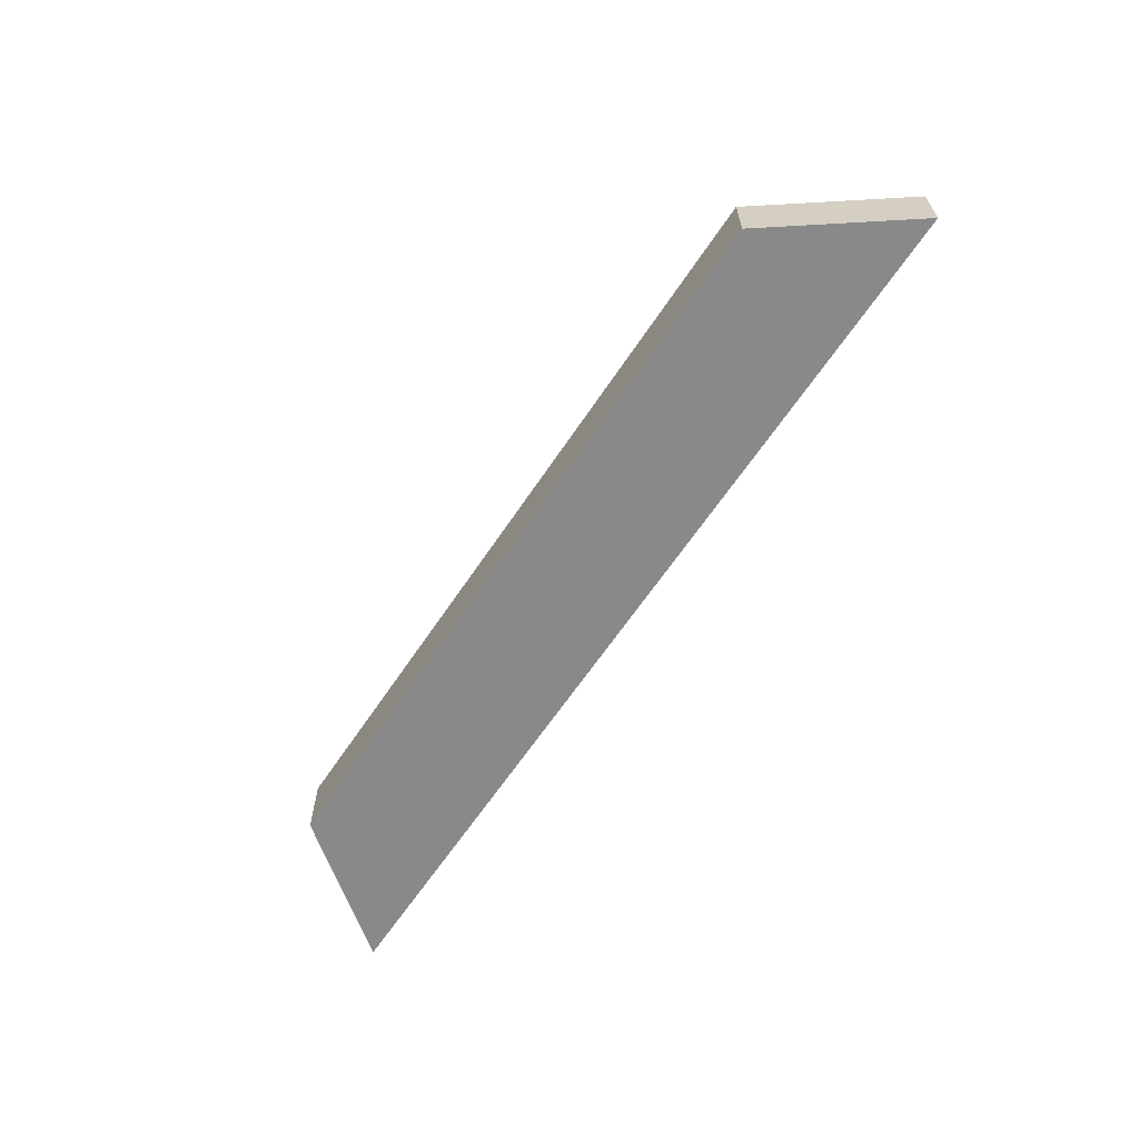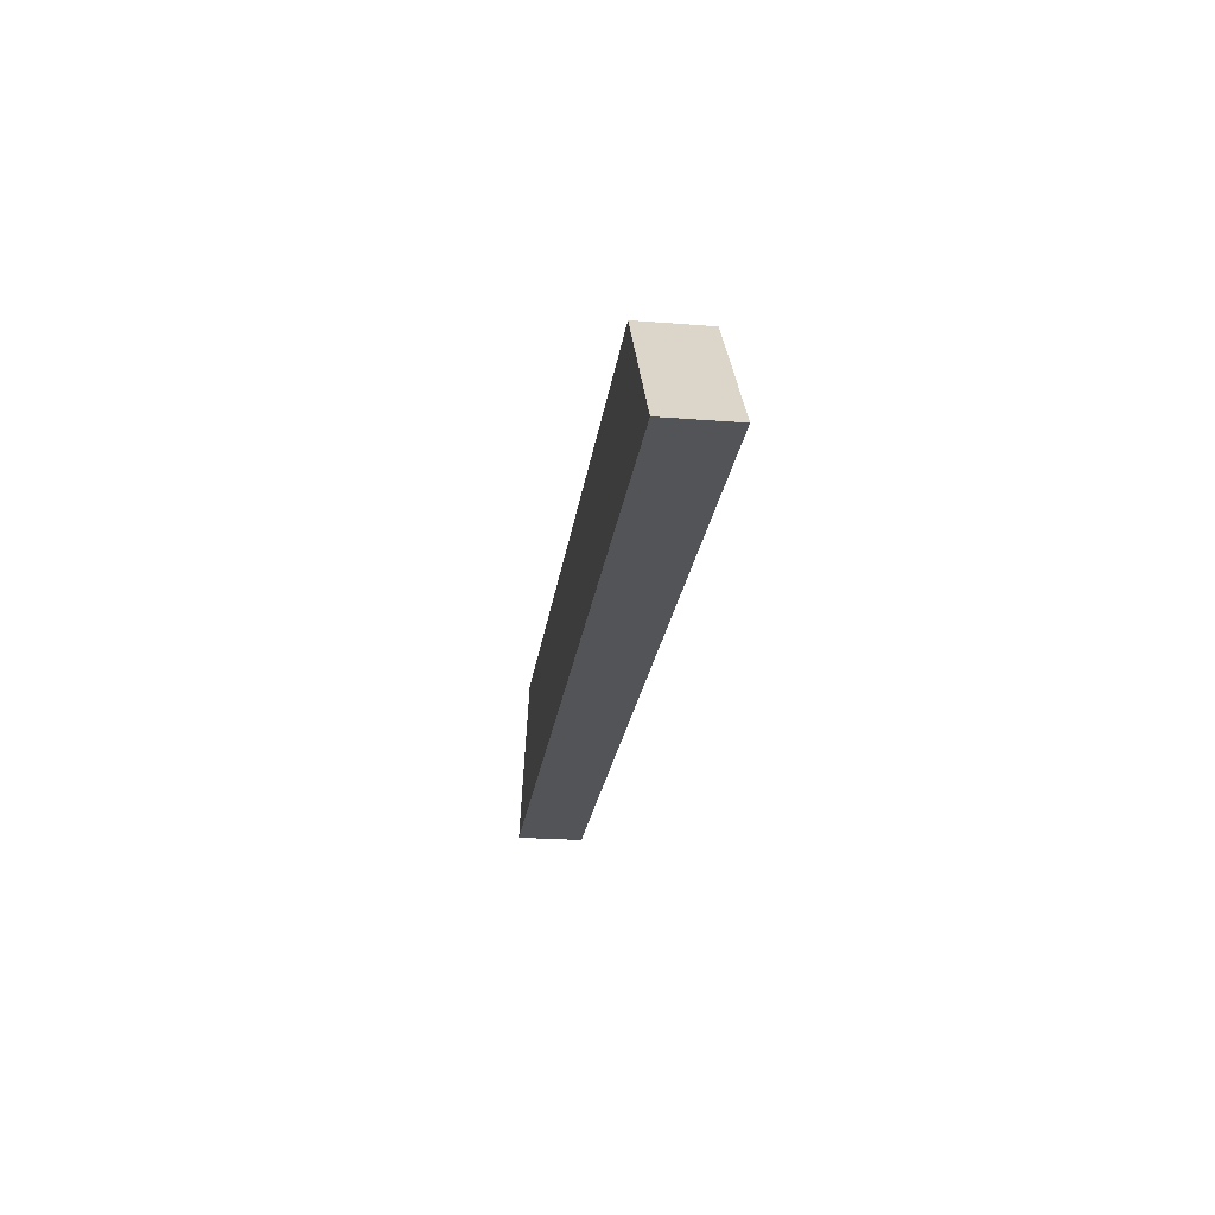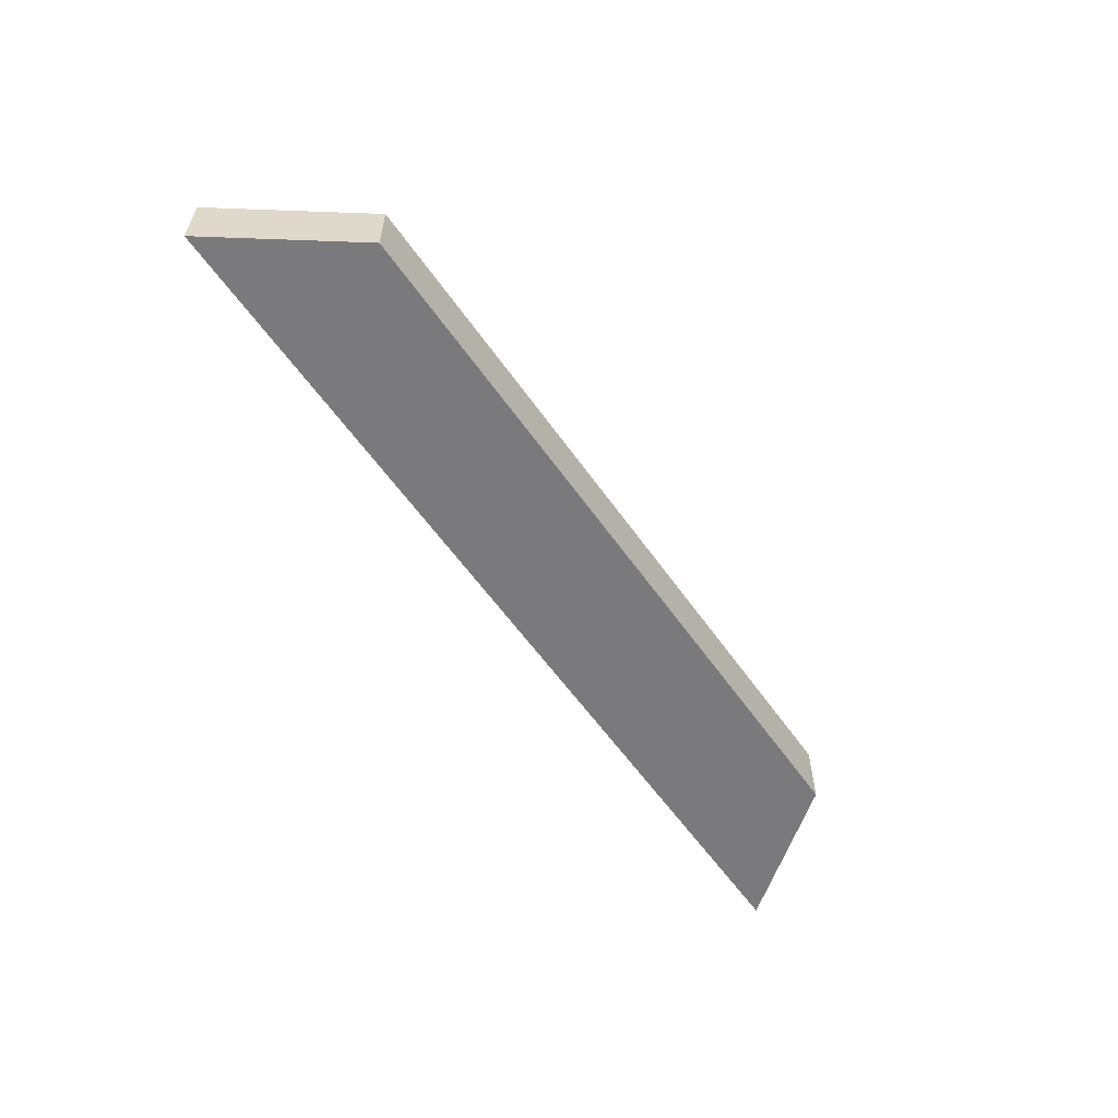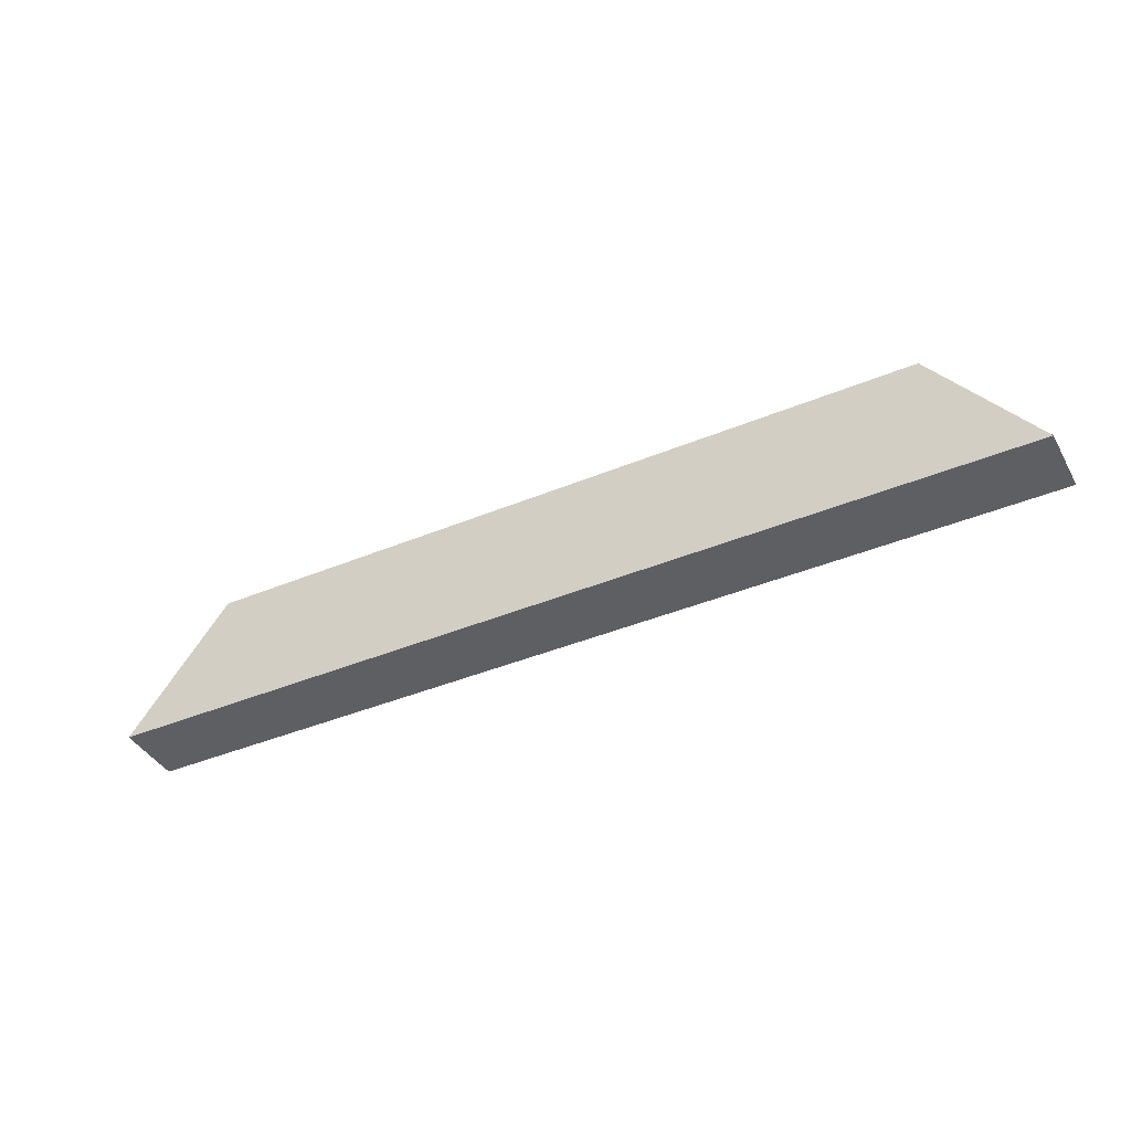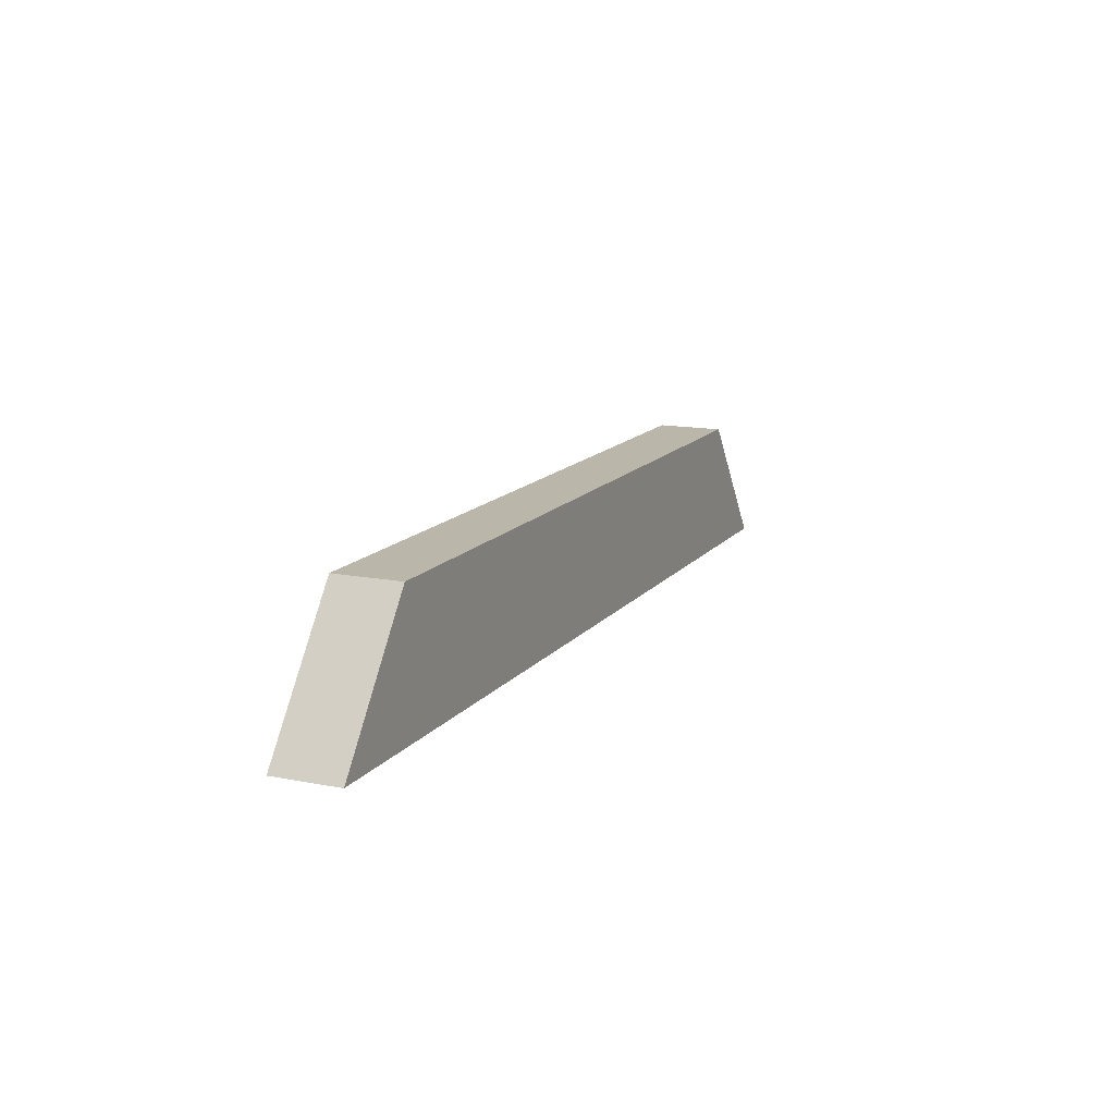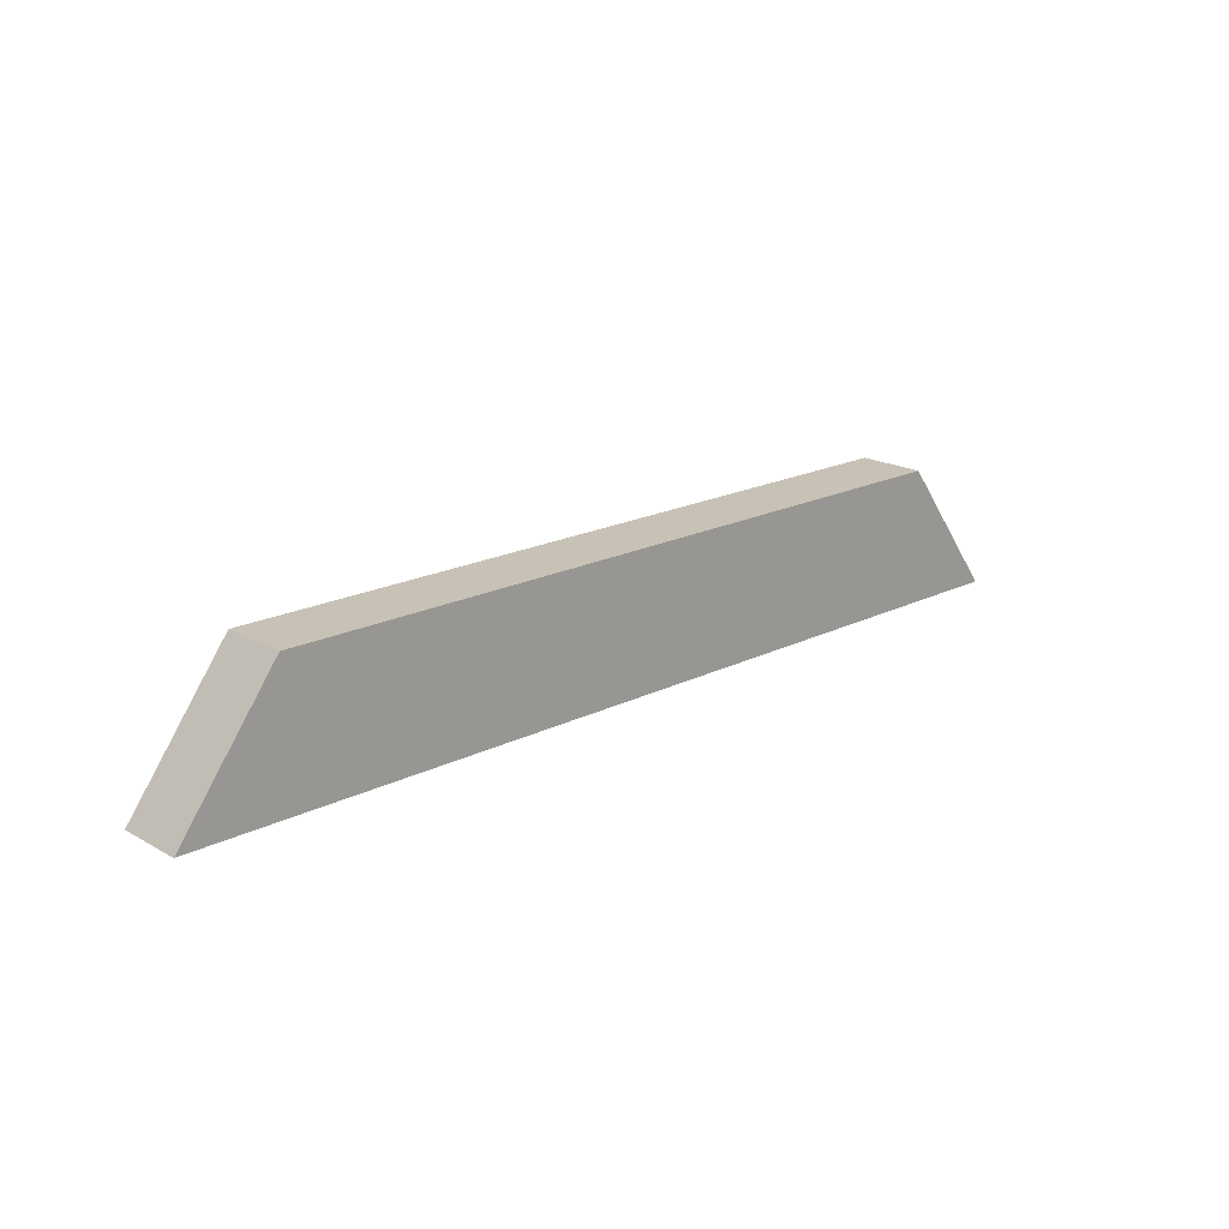
<metadata>
{"format":"obj","ext":"obj","renderer":"f3d","projection":"perspective","resolution":1024,"background":"white","views":[{"elev":-63.3,"azim":56.4,"up":"+Y"},{"elev":-23.5,"azim":82.5,"up":"+Z"},{"elev":-58.2,"azim":-55.3,"up":"+Y"},{"elev":-40.5,"azim":27.1,"up":"+Z"},{"elev":13.8,"azim":-66.3,"up":"+Z"},{"elev":19.0,"azim":-43.3,"up":"+Z"}]}
</metadata>
<code>
g pb_Mesh-10096
v 13.75 -1.25 1.5
v -13.75 -1.25 1.5
v 13.75 1.25 1.5
v -13.75 1.25 1.5
v -13.75 -1.25 1.5
v -17.5 -1.25 -3.5
v -13.75 1.25 1.5
v -17.5 1.25 -3.5
v -17.5 -1.25 -3.5
v 17.5 -1.25 -3.5
v -17.5 1.25 -3.5
v 17.5 1.25 -3.5
v 17.5 -1.25 -3.5
v 13.75 -1.25 1.5
v 17.5 1.25 -3.5
v 13.75 1.25 1.5
v 13.75 1.25 1.5
v -13.75 1.25 1.5
v 17.5 1.25 -3.5
v -17.5 1.25 -3.5
v 17.5 -1.25 -3.5
v -17.5 -1.25 -3.5
v 13.75 -1.25 1.5
v -13.75 -1.25 1.5
g pb_Mesh-10096_0
f 3 2 1
f 3 4 2
f 7 6 5
f 7 8 6
f 11 10 9
f 11 12 10
f 15 14 13
f 15 16 14
f 19 18 17
f 19 20 18
f 23 22 21
f 23 24 22

</code>
